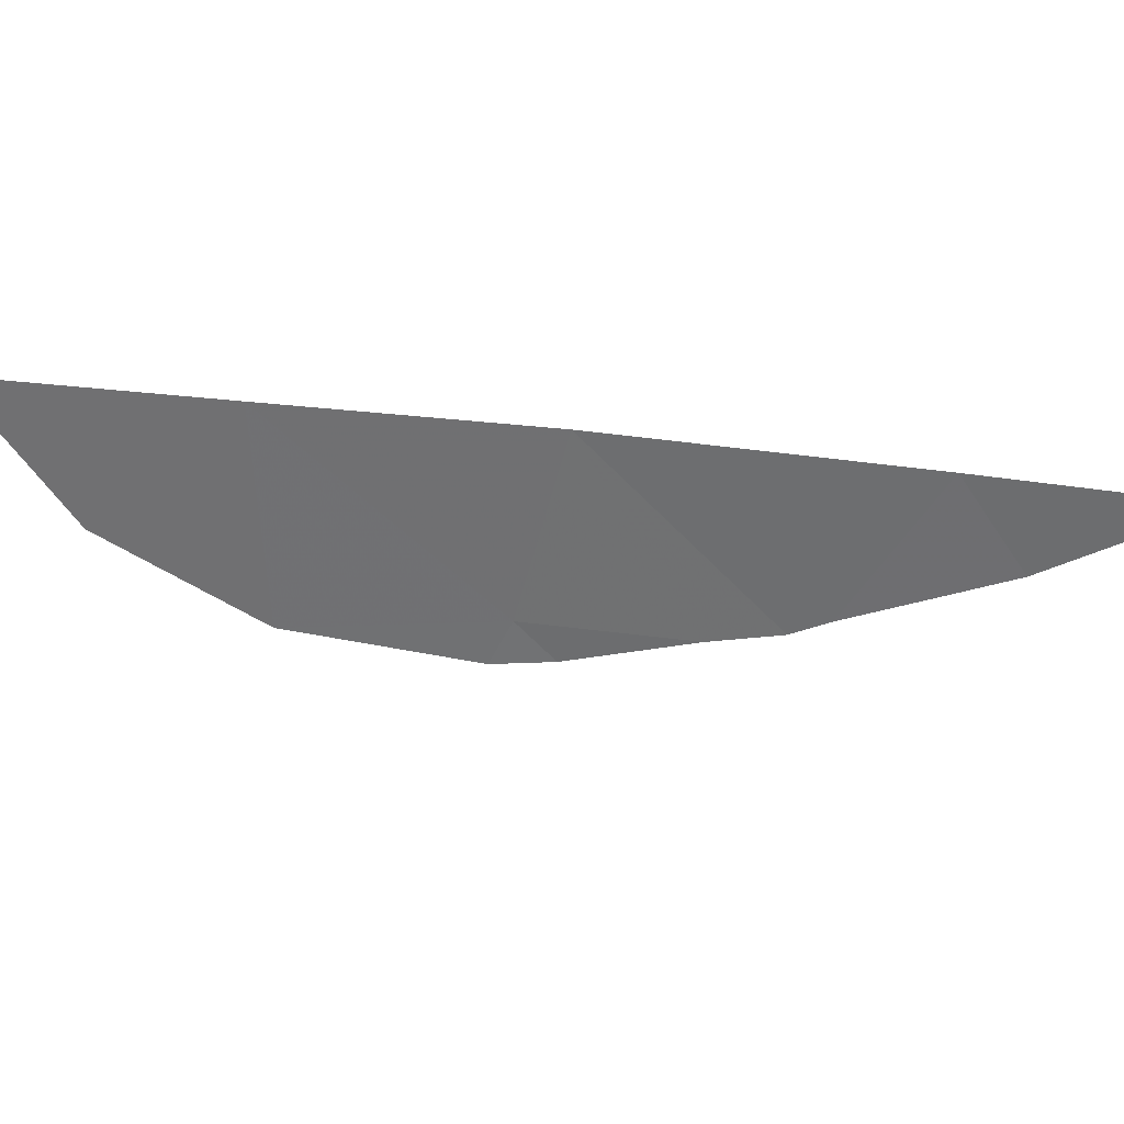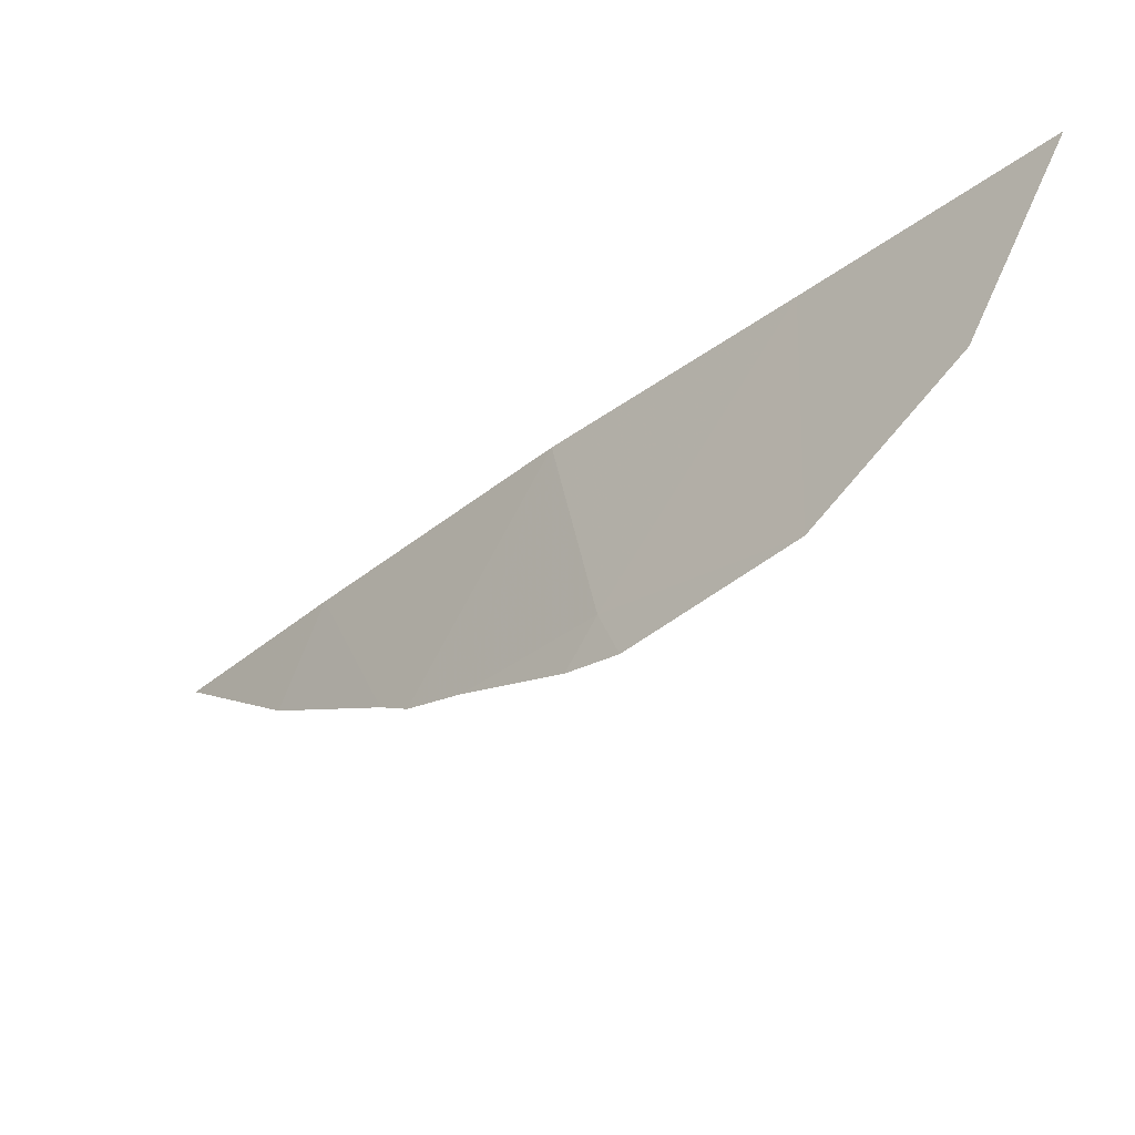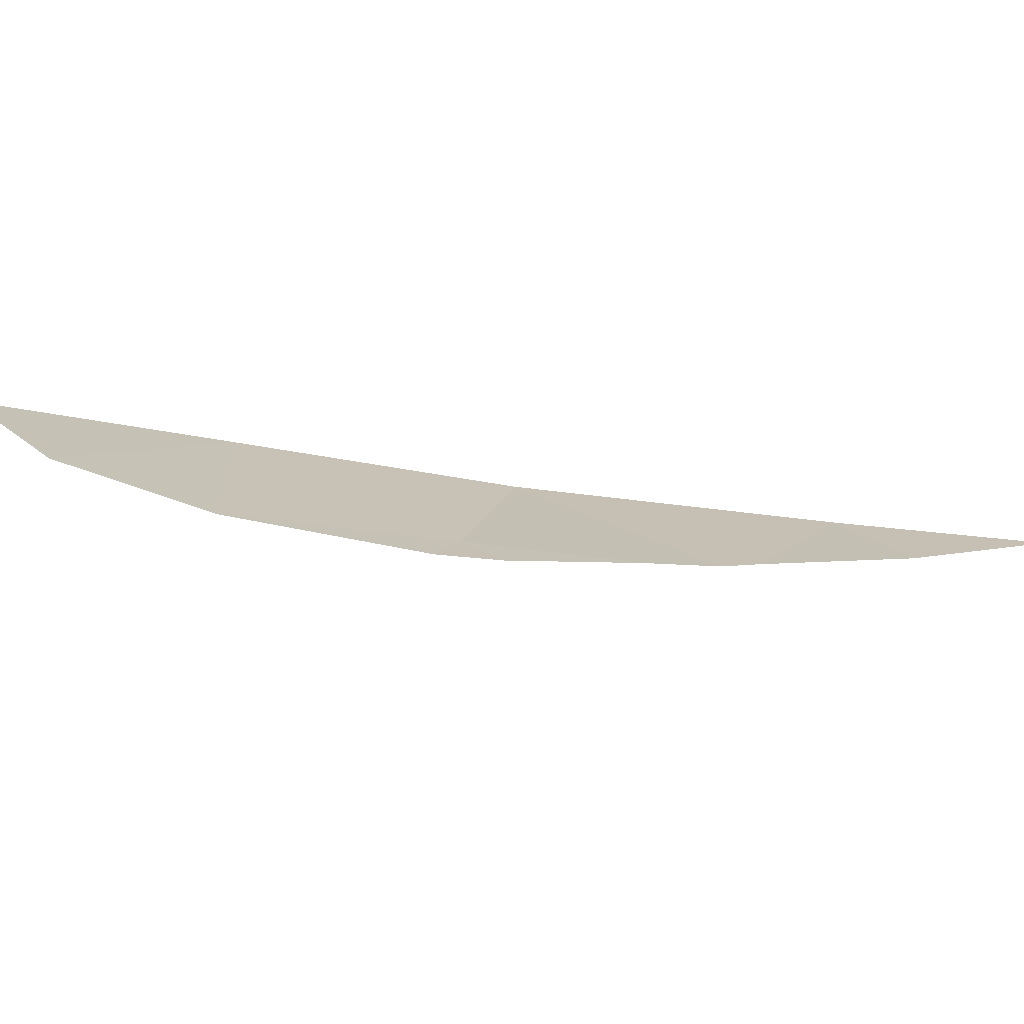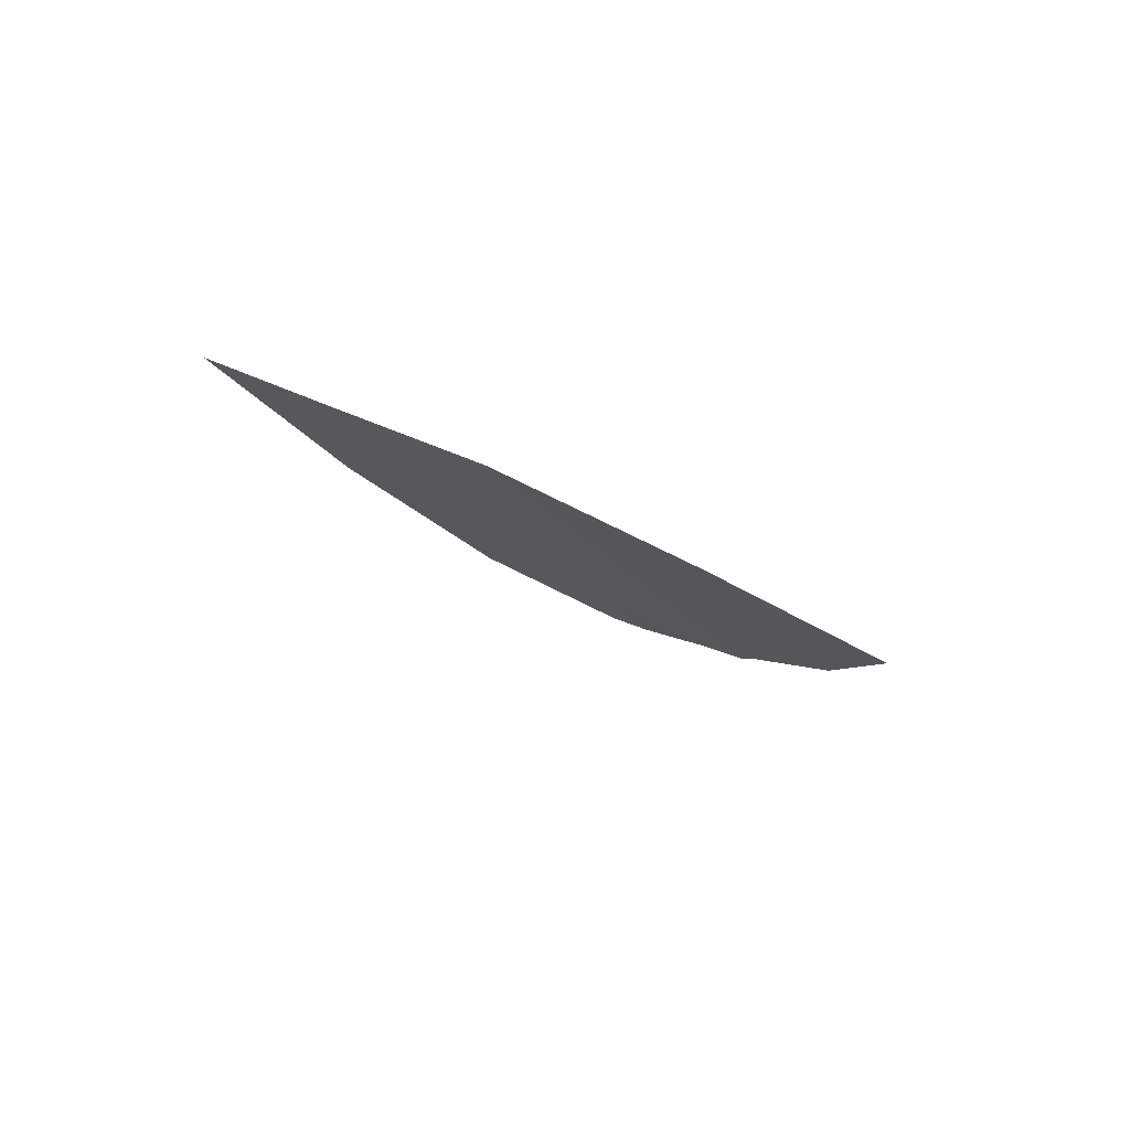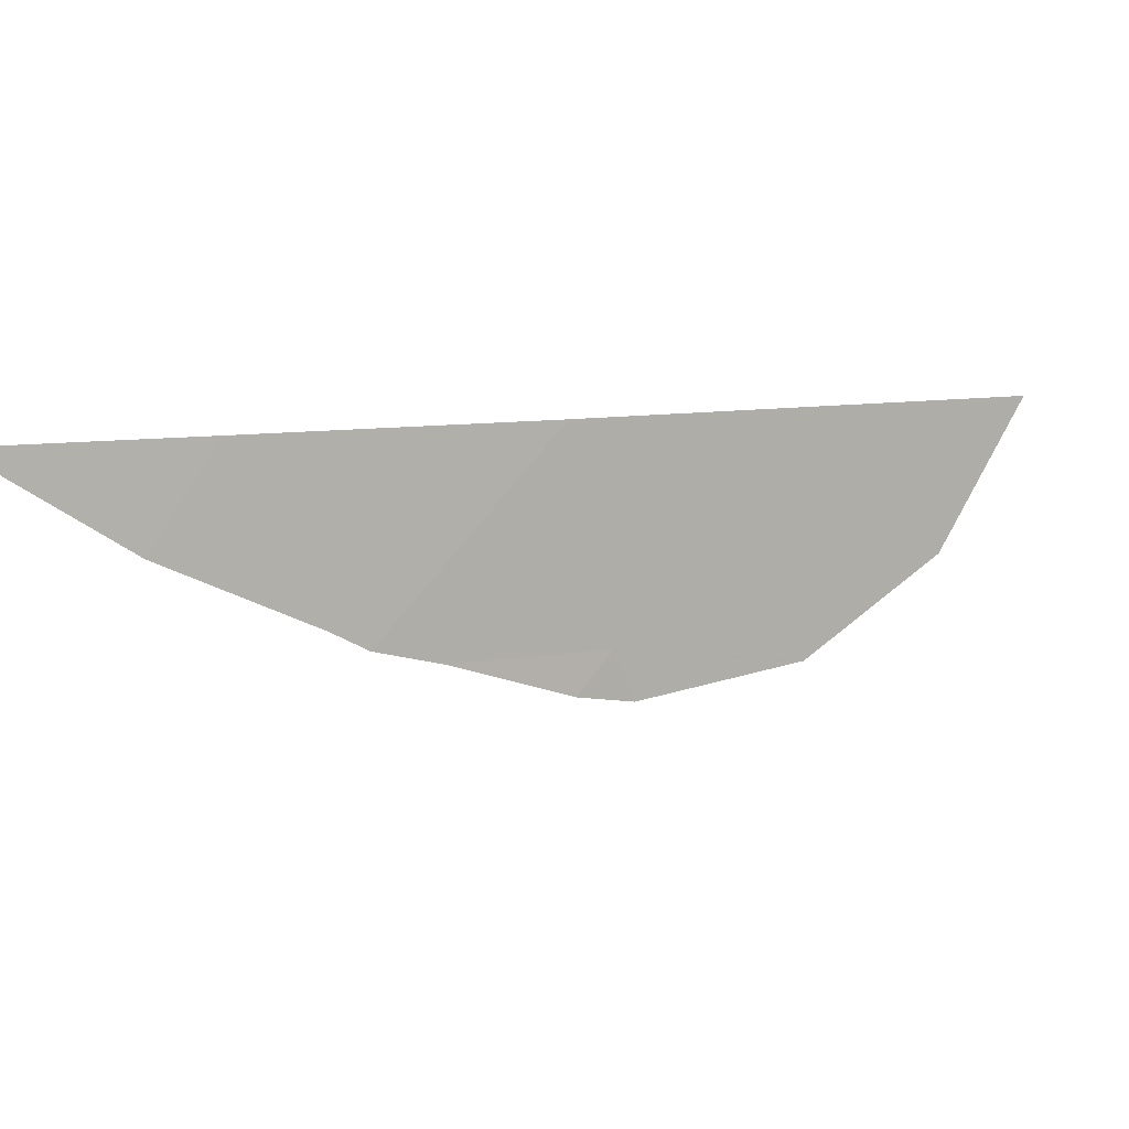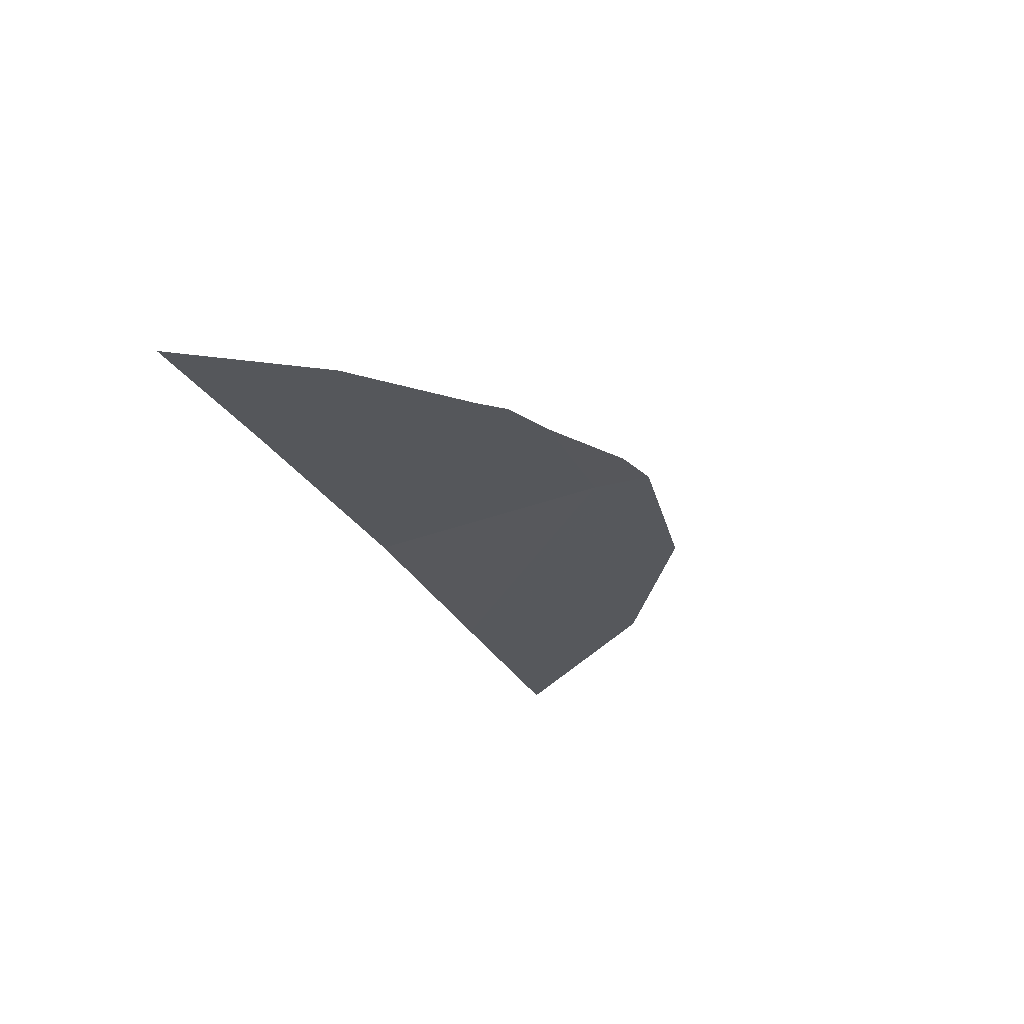
<metadata>
{"format":"obj","ext":"obj","renderer":"f3d","projection":"perspective","resolution":1024,"background":"white","views":[{"elev":34.5,"azim":-38.1,"up":"+Z"},{"elev":-35.6,"azim":177.2,"up":"+Z"},{"elev":-71.8,"azim":-56.9,"up":"+Z"},{"elev":-45.4,"azim":37.0,"up":"+Y"},{"elev":7.4,"azim":96.5,"up":"+Z"},{"elev":-69.9,"azim":113.8,"up":"+Y"}]}
</metadata>
<code>
v 43.73 91.71 -50
v 46.72 88.28 -50
v 44.89 90.41 -51.52
v 45.17 90.14 -50
v 46.26 88.81 -51.22
v 46.08 89.03 -51.37
v 45.08 90.18 -51.81
v 44.77 90.54 -51.89
v 45.72 89.44 -51.5
v 42.93 92.57 -51.1
v 43.77 91.63 -51.76
v 42.39 93.18 -50
v 47.02 87.9 -50.69
v 47.73 87.03 -50
v 43.81 91.58 -51.77
f 2 4 6
f 2 6 5
f 3 8 7
f 4 3 9
f 4 9 6
f 3 7 9
f 1 10 11
f 1 12 10
f 2 5 13
f 2 13 14
f 3 1 11
f 3 11 15
f 3 15 8
f 3 4 1

</code>
